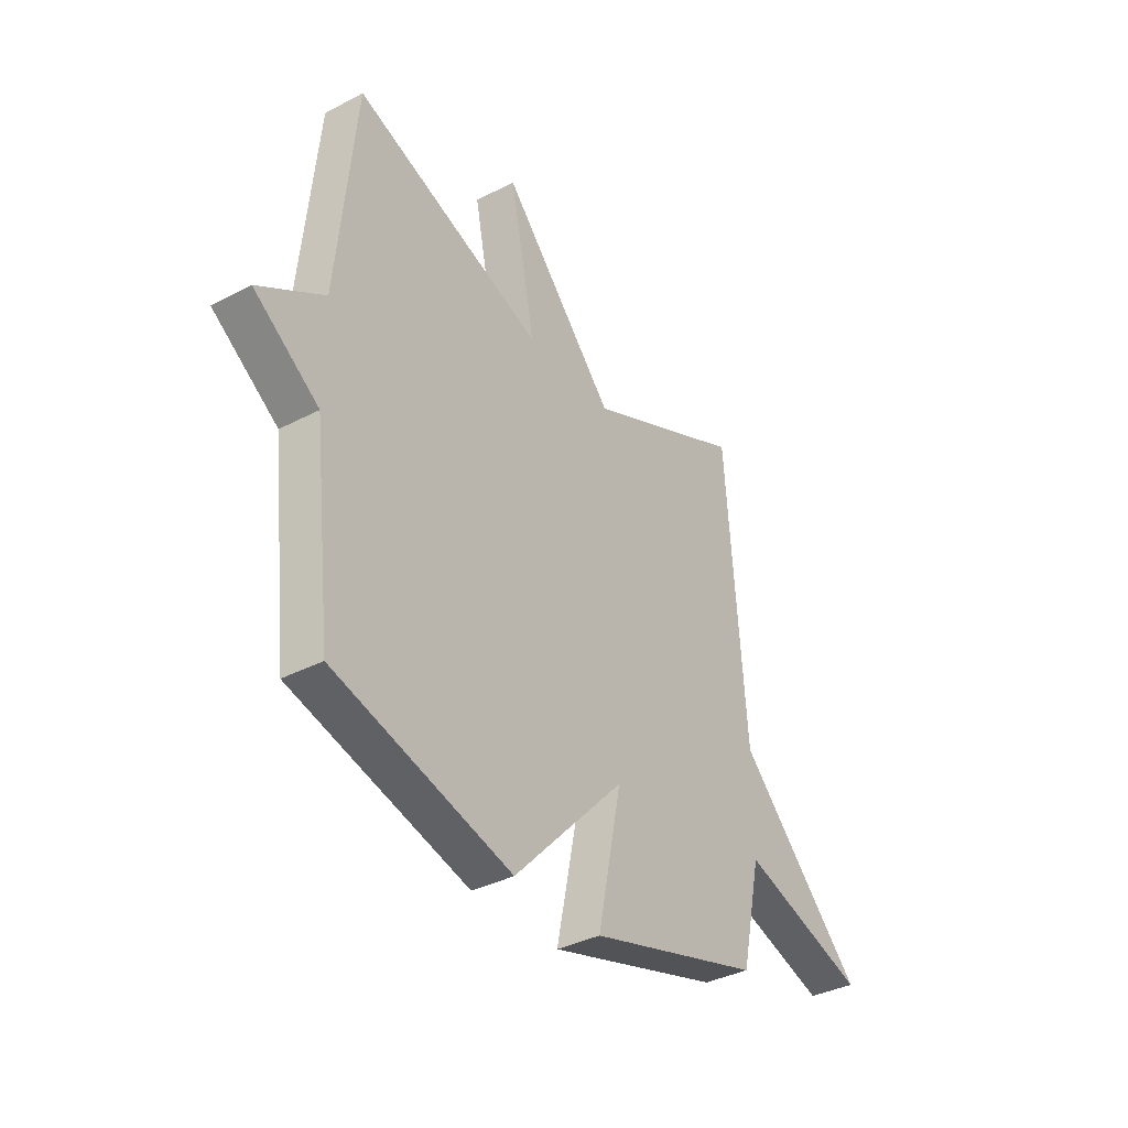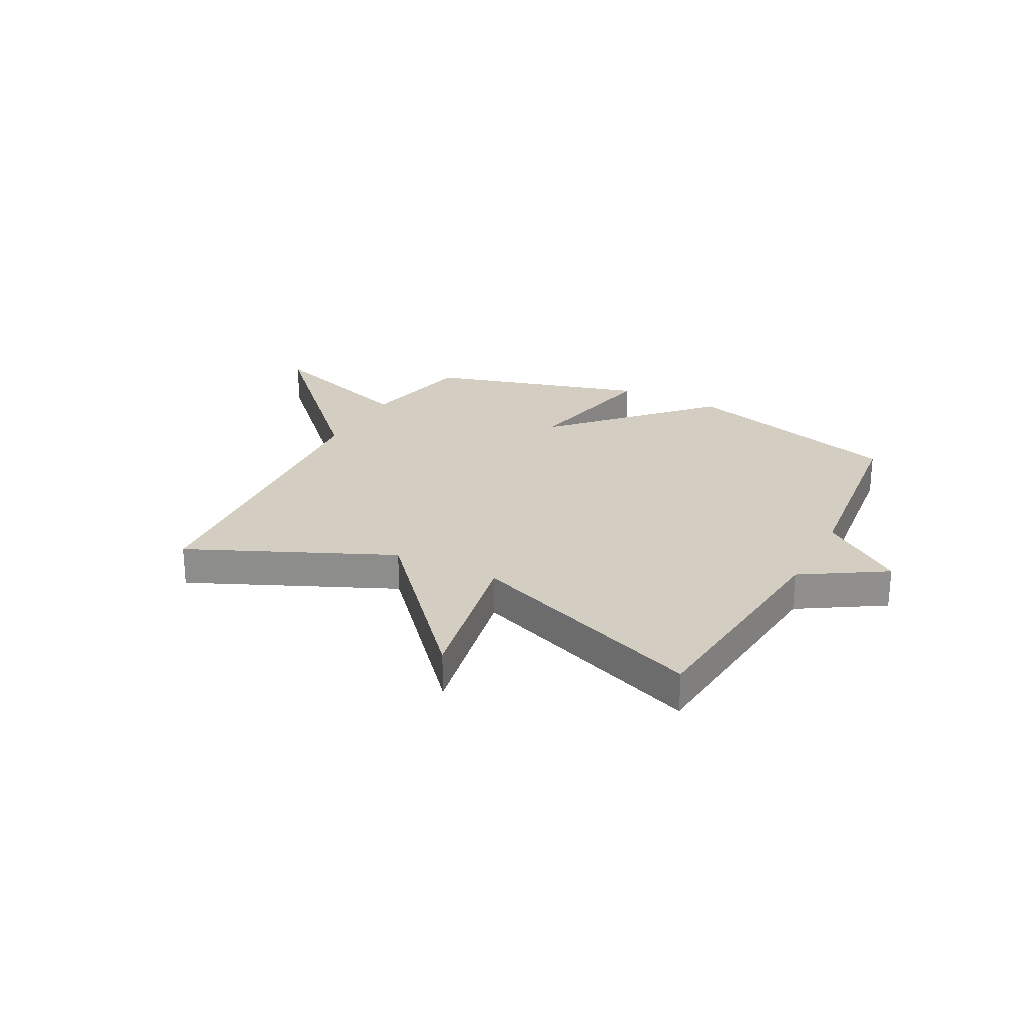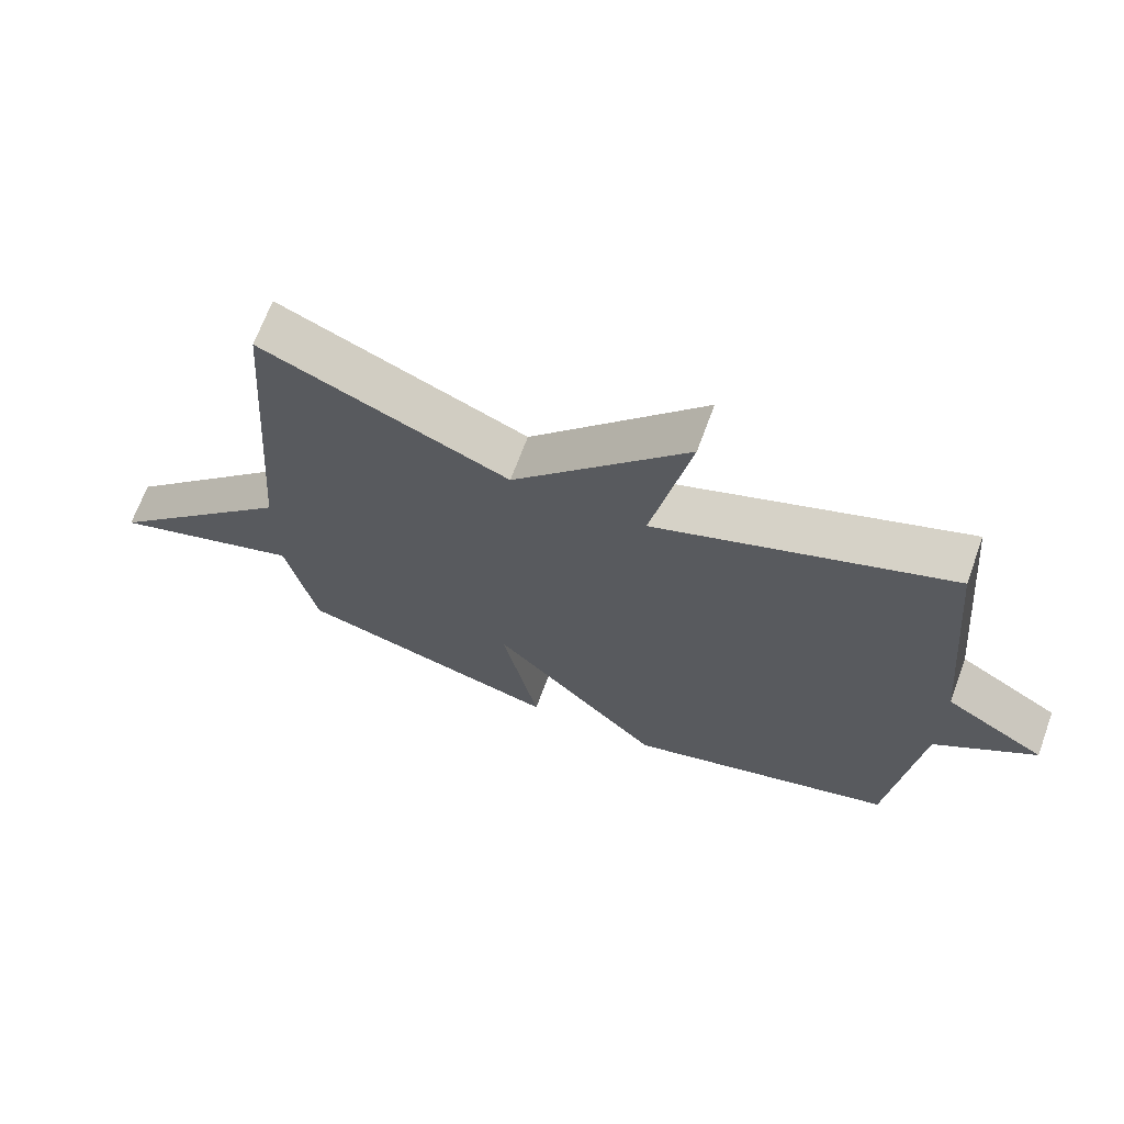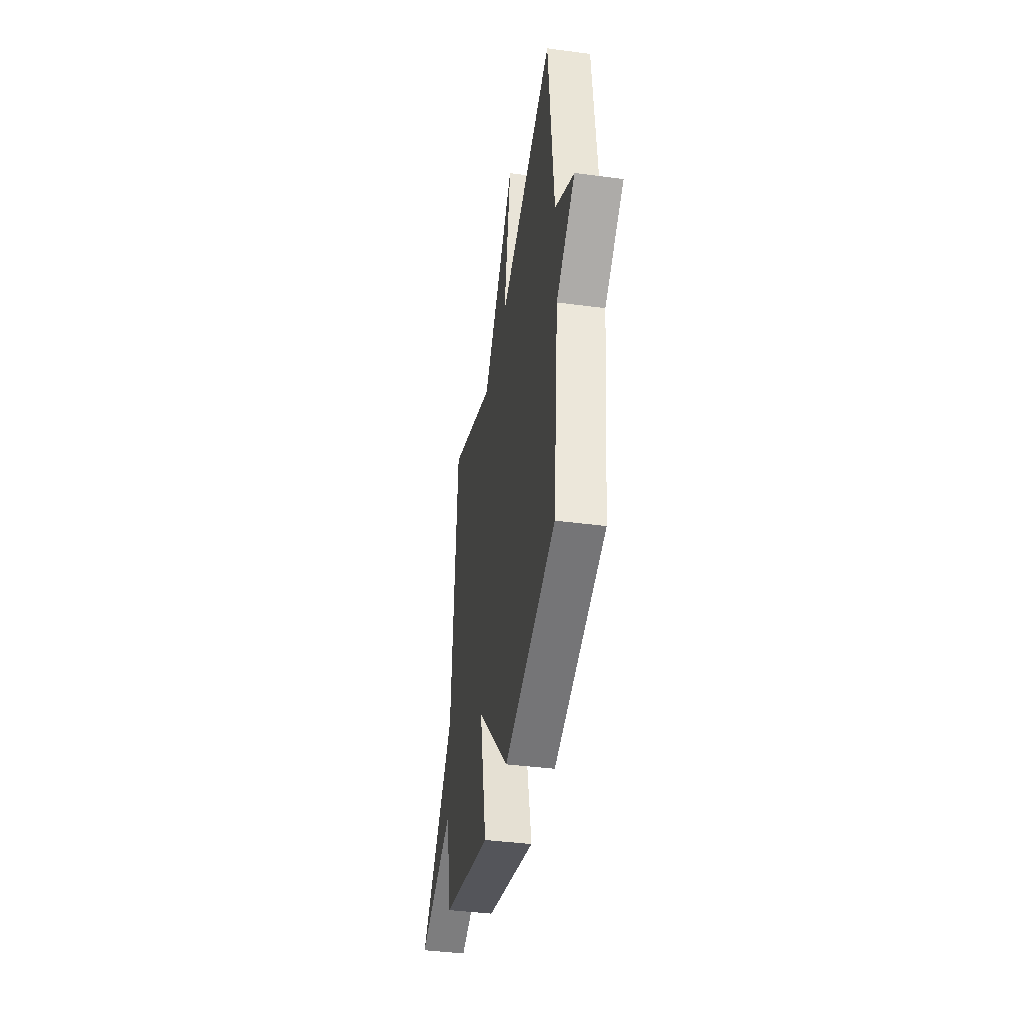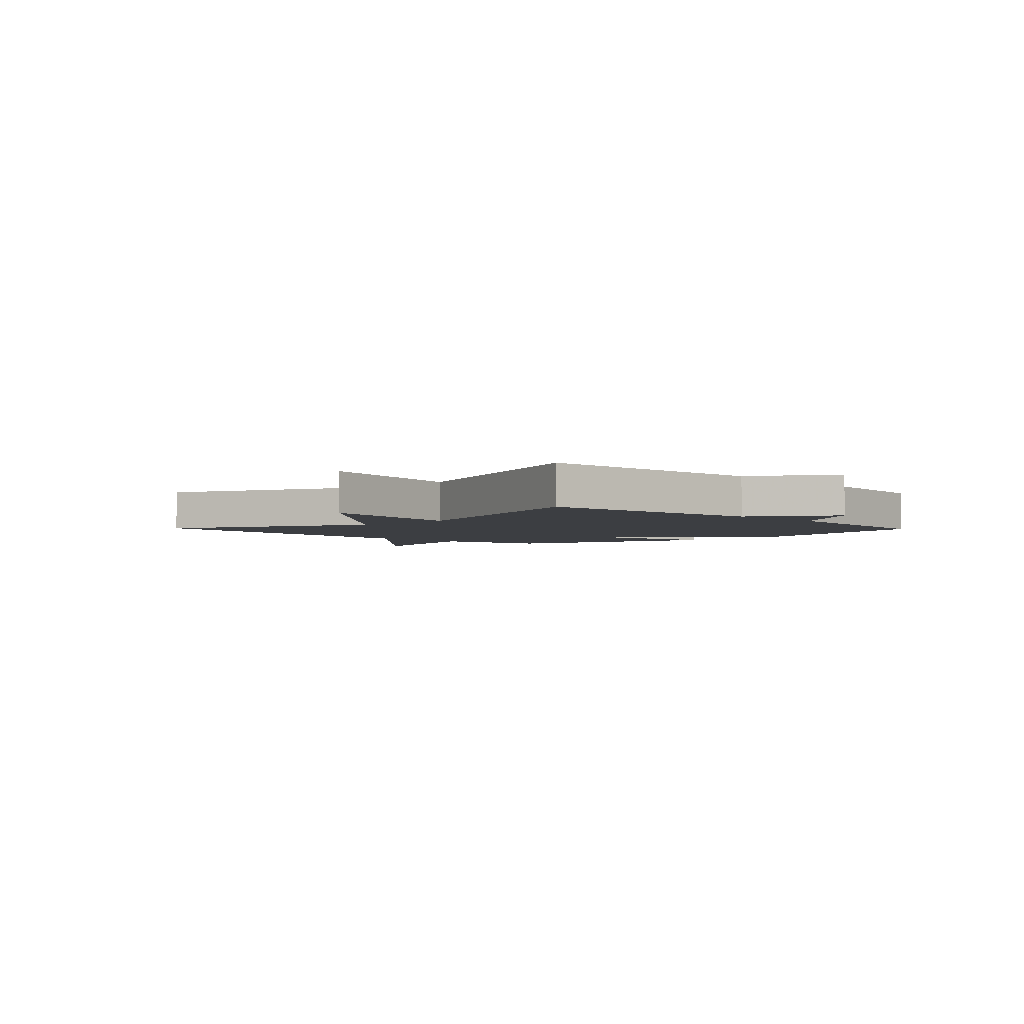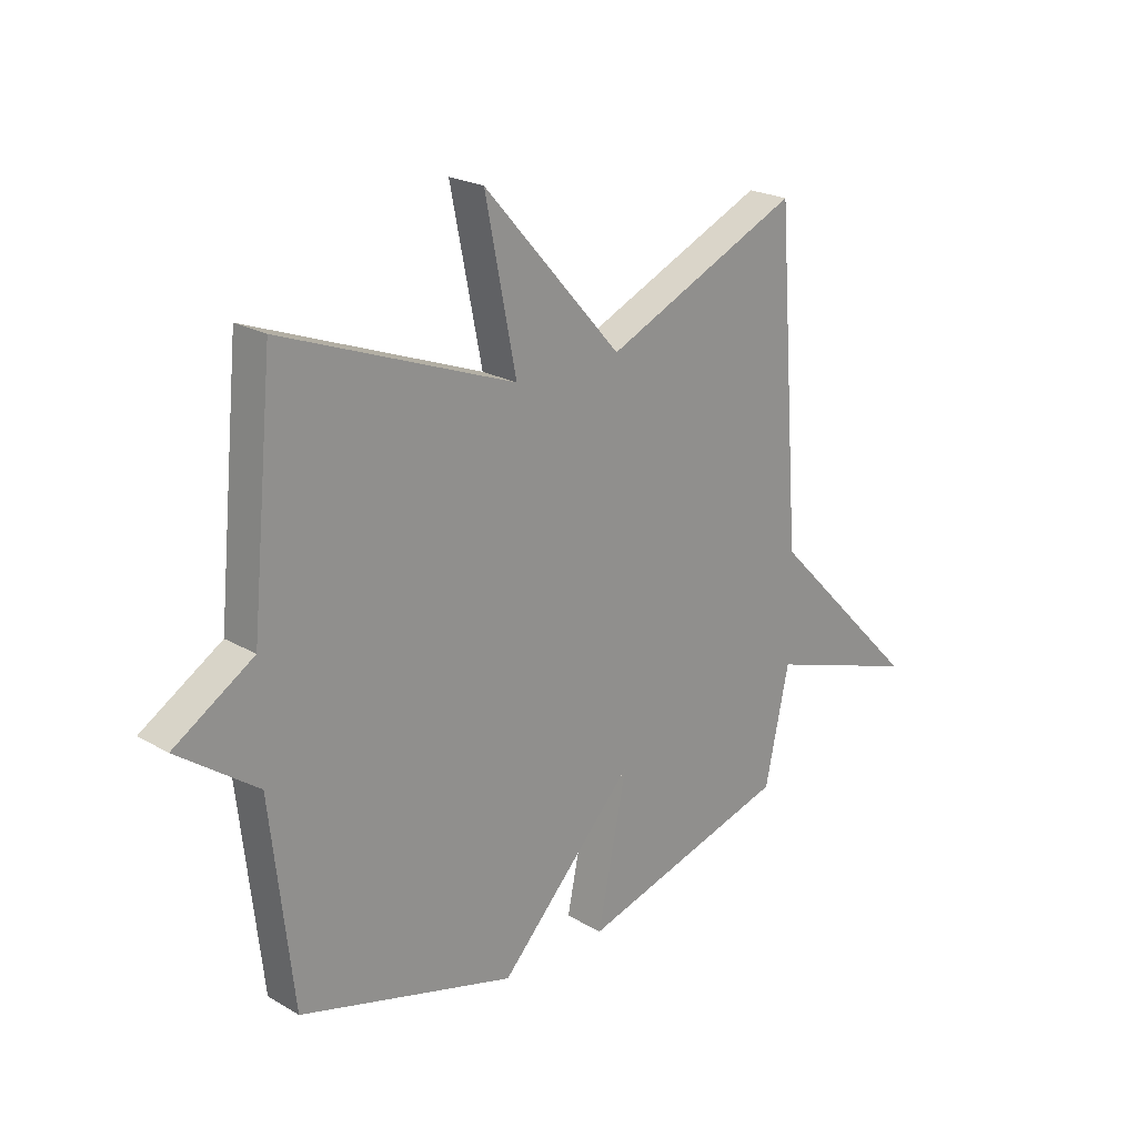
<metadata>
{"format":"obj","ext":"obj","renderer":"f3d","projection":"perspective","resolution":1024,"background":"white","views":[{"elev":-36.2,"azim":124.5,"up":"+Z"},{"elev":25.0,"azim":27.7,"up":"+Y"},{"elev":68.0,"azim":20.2,"up":"+Z"},{"elev":-40.8,"azim":80.8,"up":"+Z"},{"elev":-3.3,"azim":43.8,"up":"+Y"},{"elev":22.2,"azim":135.2,"up":"+Z"}]}
</metadata>
<code>
v -0.5 0.07 -0.5
v -0.545 0.07 -0.291
v -0.832 0.07 -0.386
v -0.545 0.07 -0.091
v -0.5 0.07 0.5
v -0.134 0.07 0.336
v 0.124 0.07 0.626
v 0.066 0.07 0.336
v 0.5 0.07 0.5
v 0.542 0.07 0.071
v 0.691 0.07 -0.022
v 0.542 0.07 -0.129
v 0.5 0.07 -0.5
v 0.095 0.07 -0.614
v -0.16 0.07 -0.346
v -0.105 0.07 -0.614
v -0.5 0 -0.5
v -0.545 0 -0.291
v -0.832 0 -0.386
v -0.545 0 -0.091
v -0.5 0 0.5
v -0.134 0 0.336
v 0.124 0 0.626
v 0.066 0 0.336
v 0.5 0 0.5
v 0.542 0 0.071
v 0.691 0 -0.022
v 0.542 0 -0.129
v 0.5 0 -0.5
v 0.095 0 -0.614
v -0.16 0 -0.346
v -0.105 0 -0.614
f 15 16 1 2
f 12 13 14 15
f 12 15 2
f 11 12 2
f 10 11 2
f 2 3 4
f 10 2 4
f 9 10 4
f 8 9 4
f 6 7 8
f 6 8 4
f 4 5 6
f 18 17 32 31
f 31 30 29 28
f 18 31 28
f 18 28 27
f 18 27 26
f 20 19 18
f 20 18 26
f 20 26 25
f 20 25 24
f 24 23 22
f 20 24 22
f 22 21 20
f 1 17 18 2
f 2 18 19 3
f 3 19 20 4
f 4 20 21 5
f 5 21 22 6
f 6 22 23 7
f 7 23 24 8
f 8 24 25 9
f 9 25 26 10
f 10 26 27 11
f 11 27 28 12
f 12 28 29 13
f 13 29 30 14
f 14 30 31 15
f 15 31 32 16
f 16 32 17 1

</code>
